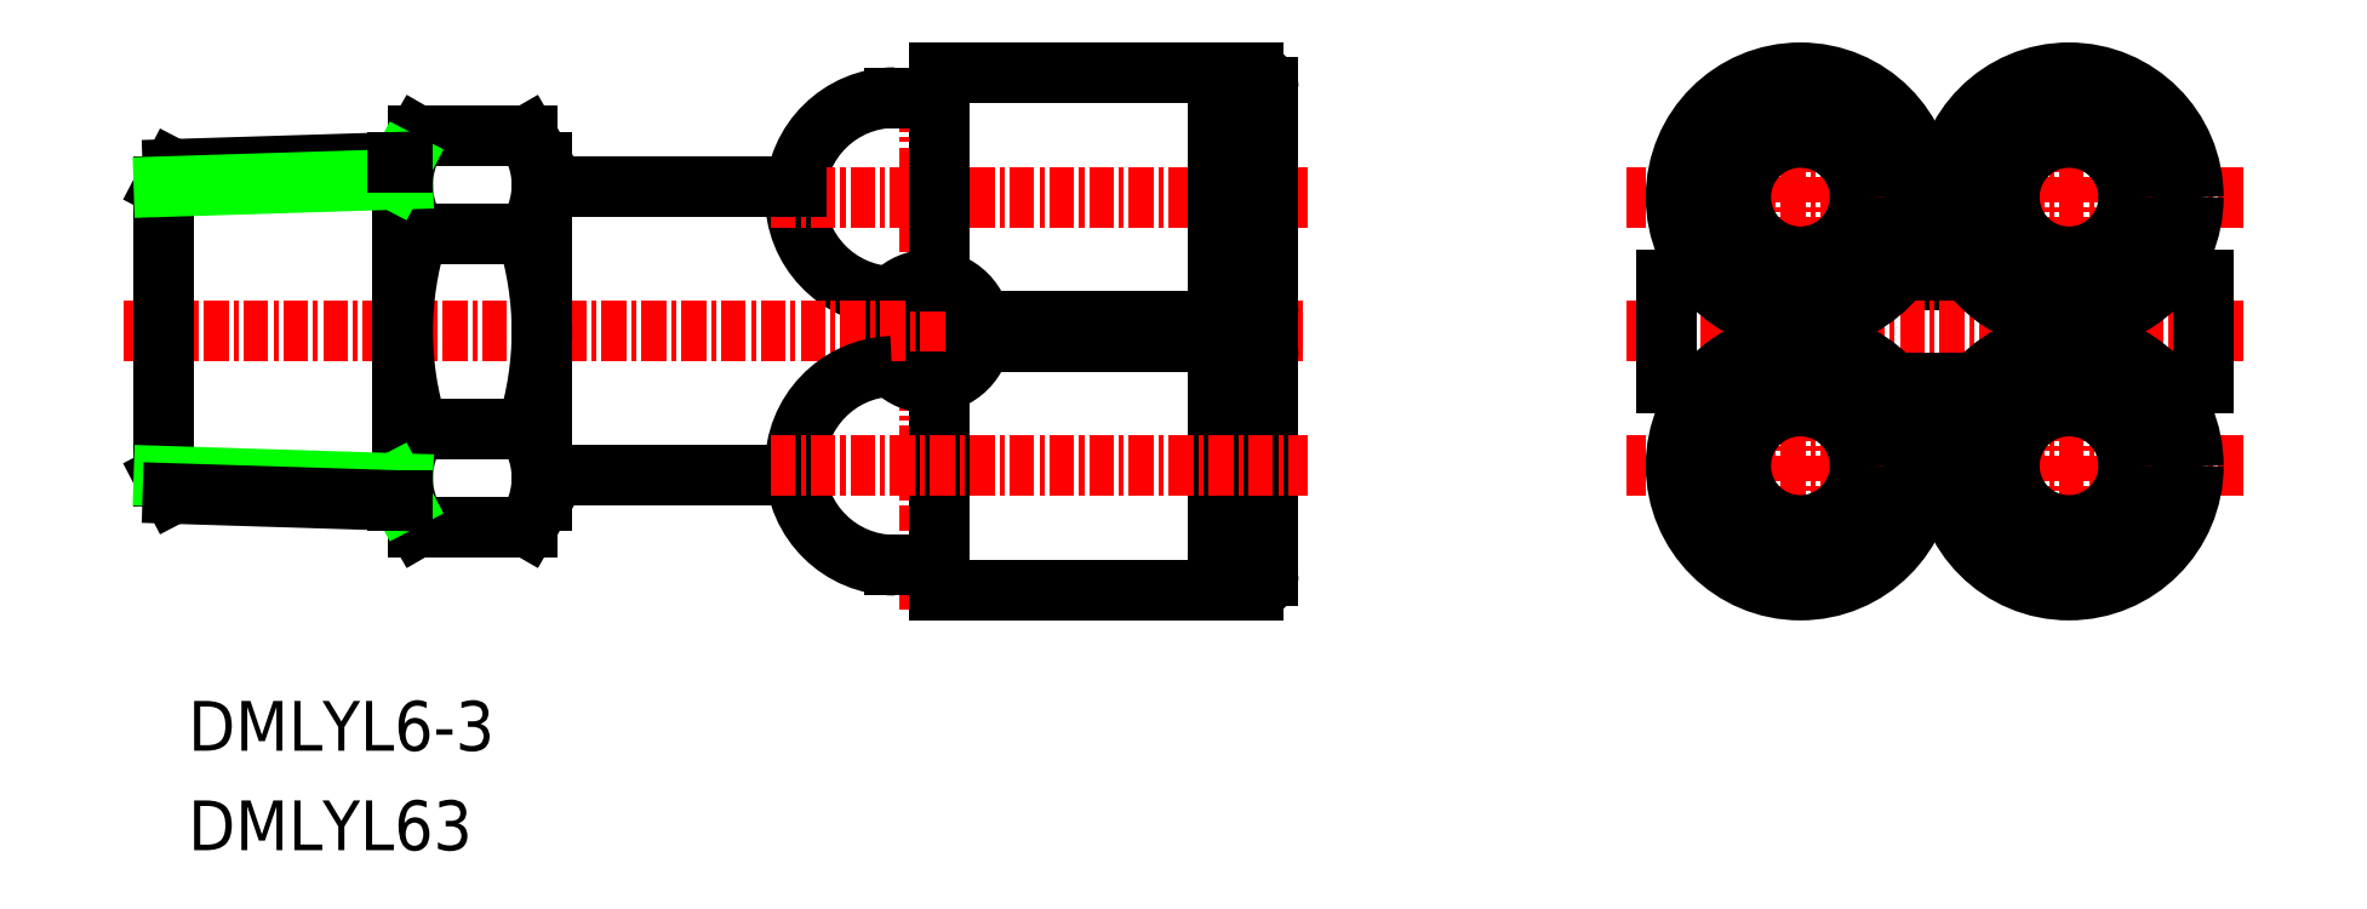
<metadata>
{"format":"dxf","ext":"dxf","renderer":"ezdxf+matplotlib","layout":"modelspace","background":"white","min_lineweight":24,"dpi":150}
</metadata>
<code>
0
SECTION
2
ENTITIES
0
TEXT
8
0
10
91.22
20
78.93
30
0
40
2.5
1
DMLYL63
11
91.22
21
80.18
31
0
73
     2
0
TEXT
8
0
10
91.22
20
83.93
30
0
40
2.5
1
DMLYL6-3
11
91.22
21
85.18
31
0
73
     2
0
LINE
8
CENTER
10
185.8
20
118.8
30
0
11
185.8
21
91.25
31
0
0
LINE
8
CENTER
10
172.2
20
118.8
30
0
11
172.2
21
91.25
31
0
0
LINE
8
0
10
181.1
20
107.6
30
0
11
176.9
21
107.6
31
0
0
LINE
8
CENTER
10
194.5
20
98.25
30
0
11
163.5
21
98.25
31
0
0
LINE
8
CENTER
10
194.5
20
111.8
30
0
11
163.5
21
111.8
31
0
0
LINE
8
CENTER
10
194.5
20
105
30
0
11
163.5
21
105
31
0
0
LINE
8
0
10
190.4
20
102.4
30
0
11
192.5
21
102.4
31
0
0
LINE
8
0
10
190.4
20
107.6
30
0
11
192.5
21
107.6
31
0
0
LINE
8
0
10
192.5
20
102.4
30
0
11
192.5
21
107.6
31
0
0
LINE
8
0
10
165.5
20
107.6
30
0
11
165.5
21
102.4
31
0
0
LINE
8
0
10
165.5
20
102.4
30
0
11
167.6
21
102.4
31
0
0
LINE
8
0
10
165.5
20
107.6
30
0
11
167.6
21
107.6
31
0
0
LINE
8
CENTER
10
128.5
20
91
30
0
11
128.5
21
116.5
31
0
0
LINE
8
0
10
126.7
20
116.8
30
0
11
129
21
116.8
31
0
0
ARC
8
0
10
126.7
20
111.8
30
0
40
5
50
90
51
268.2
0
LINE
8
0
10
144.8
20
118
30
0
11
144.8
21
118
31
0
0
LINE
8
0
10
144.8
20
105.5
30
0
11
144.8
21
105.5
31
0
0
CIRCLE
8
0
10
128.5
20
105
30
0
40
2.6
0
CIRCLE
8
0
10
128.5
20
105
30
0
40
1.6
0
LINE
8
CENTER
10
120.5
20
111.8
30
0
11
147.5
21
111.8
31
0
0
LINE
8
0
10
121.8
20
97.75
30
0
11
109
21
97.75
31
0
0
LINE
8
0
10
121.8
20
112.2
30
0
11
109
21
112.2
31
0
0
LINE
8
CENTER
10
88
20
105
30
0
11
147.5
21
105
31
0
0
CIRCLE
8
0
10
172.2
20
111.8
30
0
40
6.25
0
CIRCLE
8
0
10
172.2
20
111.8
30
0
40
5.75
0
CIRCLE
8
0
10
172.2
20
111.8
30
0
40
3
0
CIRCLE
8
0
10
172.2
20
111.8
30
0
40
3.5
0
CIRCLE
8
0
10
185.8
20
111.8
30
0
40
3.5
0
CIRCLE
8
0
10
185.8
20
111.8
30
0
40
3
0
CIRCLE
8
0
10
185.8
20
111.8
30
0
40
5.75
0
CIRCLE
8
0
10
185.8
20
111.8
30
0
40
6.25
0
CIRCLE
8
0
10
172.2
20
98.25
30
0
40
3.5
0
CIRCLE
8
0
10
172.2
20
98.25
30
0
40
3
0
CIRCLE
8
0
10
172.2
20
98.25
30
0
40
5.75
0
CIRCLE
8
0
10
172.2
20
98.25
30
0
40
6.25
0
CIRCLE
8
0
10
185.8
20
98.25
30
0
40
6.25
0
CIRCLE
8
0
10
185.8
20
98.25
30
0
40
5.75
0
CIRCLE
8
0
10
185.8
20
98.25
30
0
40
3
0
CIRCLE
8
0
10
185.8
20
98.25
30
0
40
3.5
0
LINE
8
0
10
145.5
20
117.2
30
0
11
145.5
21
106.2
31
0
0
LINE
8
0
10
143
20
118
30
0
11
143
21
105.5
31
0
0
LINE
8
0
10
144
20
117.5
30
0
11
144
21
106
31
0
0
LINE
8
0
10
143
20
117.5
30
0
11
144
21
117.5
31
0
0
LINE
8
0
10
143
20
106
30
0
11
144
21
106
31
0
0
LINE
8
0
10
144.8
20
118
30
0
11
144.8
21
105.5
31
0
0
LINE
8
0
10
144.8
20
118
30
0
11
144.8
21
118
31
0
0
LINE
8
0
10
144.8
20
105.5
30
0
11
144.8
21
105.5
31
0
0
ARC
8
0
10
144.8
20
106.2
30
0
40
0.75
50
270
51
7e-15
0
ARC
8
0
10
144.8
20
117.2
30
0
40
0.75
50
7e-15
51
90
0
LINE
8
0
10
144.8
20
108.2
30
0
11
144
21
108.2
31
0
0
LINE
8
0
10
144.8
20
115.2
30
0
11
144
21
115.2
31
0
0
LINE
8
0
10
131.1
20
105.5
30
0
11
143
21
105.5
31
0
0
LINE
8
0
10
129
20
118
30
0
11
143
21
118
31
0
0
LINE
8
0
10
129
20
107.6
30
0
11
129
21
118
31
0
0
LINE
8
0
10
129
20
102.4
30
0
11
129
21
92
31
0
0
LINE
8
0
10
129
20
92
30
0
11
143
21
92
31
0
0
LINE
8
0
10
131.1
20
104.5
30
0
11
143
21
104.5
31
0
0
LINE
8
0
10
144.8
20
94.75
30
0
11
144
21
94.75
31
0
0
LINE
8
0
10
144.8
20
101.8
30
0
11
144
21
101.8
31
0
0
ARC
8
0
10
144.8
20
92.75
30
0
40
0.75
50
270
51
0
0
ARC
8
0
10
144.8
20
103.8
30
0
40
0.75
50
0
51
90
0
LINE
8
0
10
144.8
20
104.5
30
0
11
144.8
21
104.5
31
0
0
LINE
8
0
10
144.8
20
92
30
0
11
144.8
21
92
31
0
0
LINE
8
0
10
144.8
20
92
30
0
11
144.8
21
104.5
31
0
0
LINE
8
0
10
143
20
104
30
0
11
144
21
104
31
0
0
LINE
8
0
10
143
20
92.5
30
0
11
144
21
92.5
31
0
0
LINE
8
0
10
144
20
92.5
30
0
11
144
21
104
31
0
0
LINE
8
0
10
143
20
92
30
0
11
143
21
104.5
31
0
0
LINE
8
0
10
145.5
20
92.75
30
0
11
145.5
21
103.8
31
0
0
LINE
8
0
10
144.8
20
104.5
30
0
11
144.8
21
104.5
31
0
0
LINE
8
0
10
144.8
20
92
30
0
11
144.8
21
92
31
0
0
ARC
8
0
10
126.7
20
98.25
30
0
40
5
50
91.75
51
270
0
LINE
8
0
10
126.7
20
93.25
30
0
11
129
21
93.25
31
0
0
LINE
8
CENTER
10
120.5
20
98.25
30
0
11
147.5
21
98.25
31
0
0
LINE
8
0
10
109
20
96.5
30
0
11
109
21
113.5
31
0
0
LINE
8
0
10
109
20
96.5
30
0
11
109
21
113.5
31
0
0
LINE
8
0
10
102.8
20
114.8
30
0
11
108.2
21
114.8
31
0
0
LINE
8
0
10
102.8
20
109.9
30
0
11
108.2
21
109.9
31
0
0
LINE
8
0
10
102.8
20
100.1
30
0
11
108.2
21
100.1
31
0
0
LINE
8
0
10
102
20
96.5
30
0
11
102.8
21
95.19
31
0
0
LINE
8
0
10
102.8
20
95.19
30
0
11
108.2
21
95.19
31
0
0
ARC
8
0
10
106.3
20
97.64
30
0
40
4.345
50
145.6
51
214.4
0
ARC
8
0
10
118.2
20
105
30
0
40
16.24
50
162.4
51
197.6
0
LINE
8
0
10
102
20
96.5
30
0
11
102
21
113.5
31
0
0
ARC
8
0
10
106.3
20
112.4
30
0
40
4.345
50
145.6
51
214.4
0
LINE
8
0
10
102
20
113.5
30
0
11
102.8
21
114.8
31
0
0
ARC
8
0
10
104.7
20
112.4
30
0
40
4.345
50
325.6
51
34.38
0
LINE
8
0
10
109
20
113.5
30
0
11
108.2
21
114.8
31
0
0
ARC
8
0
10
92.76
20
105
30
0
40
16.24
50
342.4
51
17.59
0
LINE
8
0
10
109
20
96.5
30
0
11
108.2
21
95.19
31
0
0
ARC
8
0
10
104.7
20
97.64
30
0
40
4.345
50
325.6
51
34.38
0
LINE
8
0
10
101.6
20
112.6
30
0
11
102
21
113.5
31
0
0
LINE
8
0
10
101.6
20
97.36
30
0
11
102
21
96.5
31
0
0
LINE
8
0
10
90
20
112.3
30
0
11
90.45
21
113.1
31
0
0
LINE
8
0
10
90
20
97.72
30
0
11
90.45
21
96.85
31
0
0
LINE
8
0
10
90
20
97.72
30
0
11
90
21
112.3
31
0
0
LINE
8
0
10
90.45
20
113.1
30
0
11
101.8
21
113.5
31
0
0
LINE
8
0
10
90
20
112.3
30
0
11
102
21
112.7
31
0
0
LINE
8
0
10
90
20
97.72
30
0
11
102
21
97.35
31
0
0
LINE
8
0
10
90.45
20
96.85
30
0
11
101.8
21
96.5
31
0
0
LINE
8
0
10
181.1
20
102.4
30
0
11
176.9
21
102.4
31
0
0
LINE
8
0
10
179.7
20
110.2
30
0
11
178.3
21
110.2
31
0
0
LINE
8
0
10
178.3
20
113.2
30
0
11
179.7
21
113.2
31
0
0
LINE
8
0
10
173.7
20
105.7
30
0
11
173.7
21
104.3
31
0
0
LINE
8
0
10
170.7
20
104.3
30
0
11
170.7
21
105.7
31
0
0
LINE
8
0
10
184.2
20
104.3
30
0
11
184.2
21
105.7
31
0
0
LINE
8
0
10
187.2
20
105.7
30
0
11
187.2
21
104.3
31
0
0
LINE
8
0
10
179.7
20
96.75
30
0
11
178.3
21
96.75
31
0
0
LINE
8
0
10
178.3
20
99.75
30
0
11
179.7
21
99.75
31
0
0
LINE
8
0
10
102
20
113.5
30
0
11
101.8
21
113.5
31
0
0
LINE
8
0
10
102
20
96.5
30
0
11
101.8
21
96.5
31
0
0
ENDSEC
0
EOF

</code>
